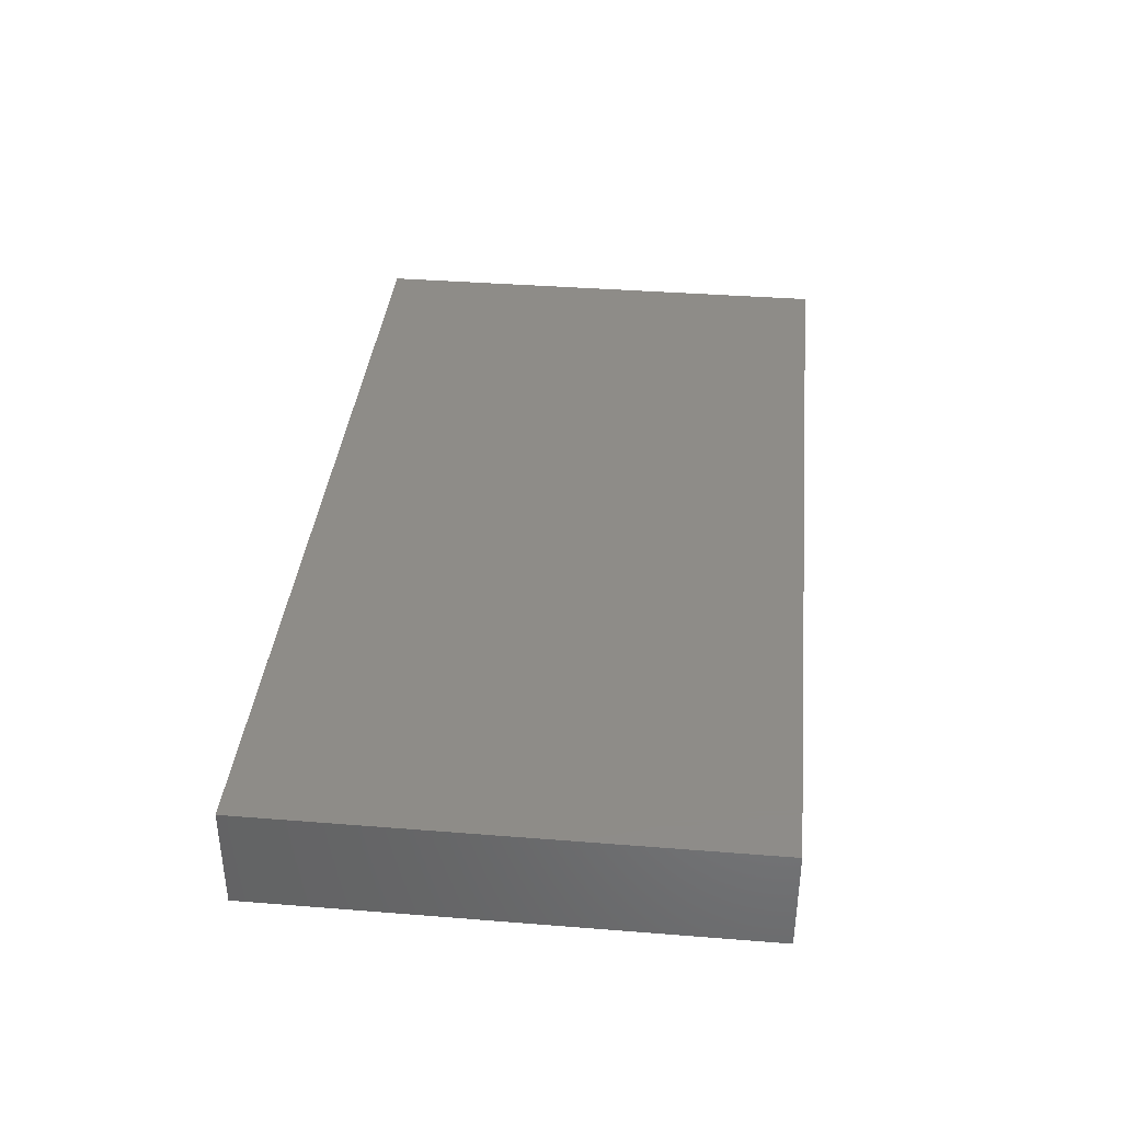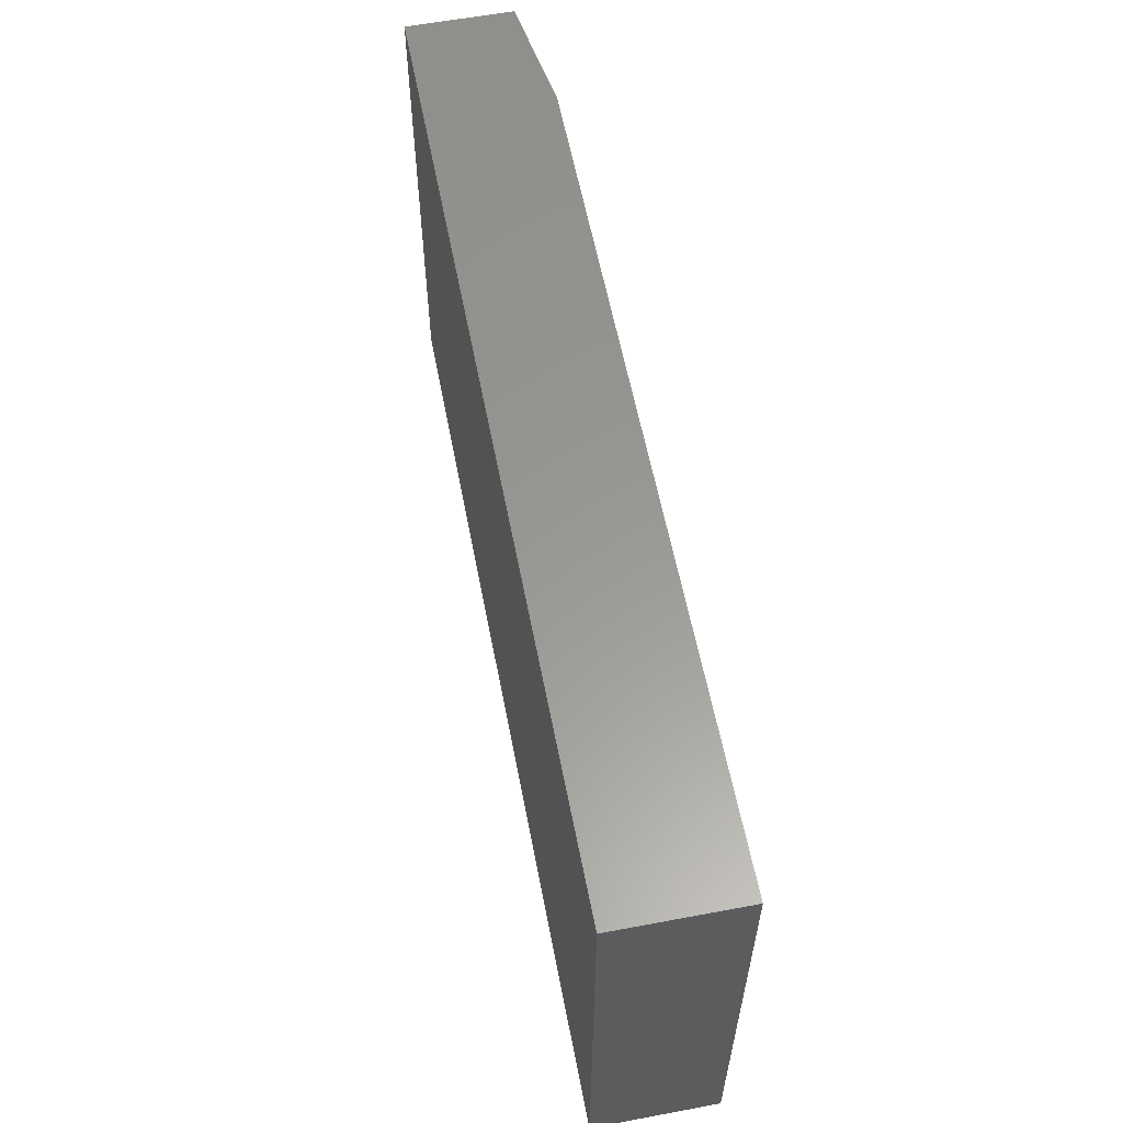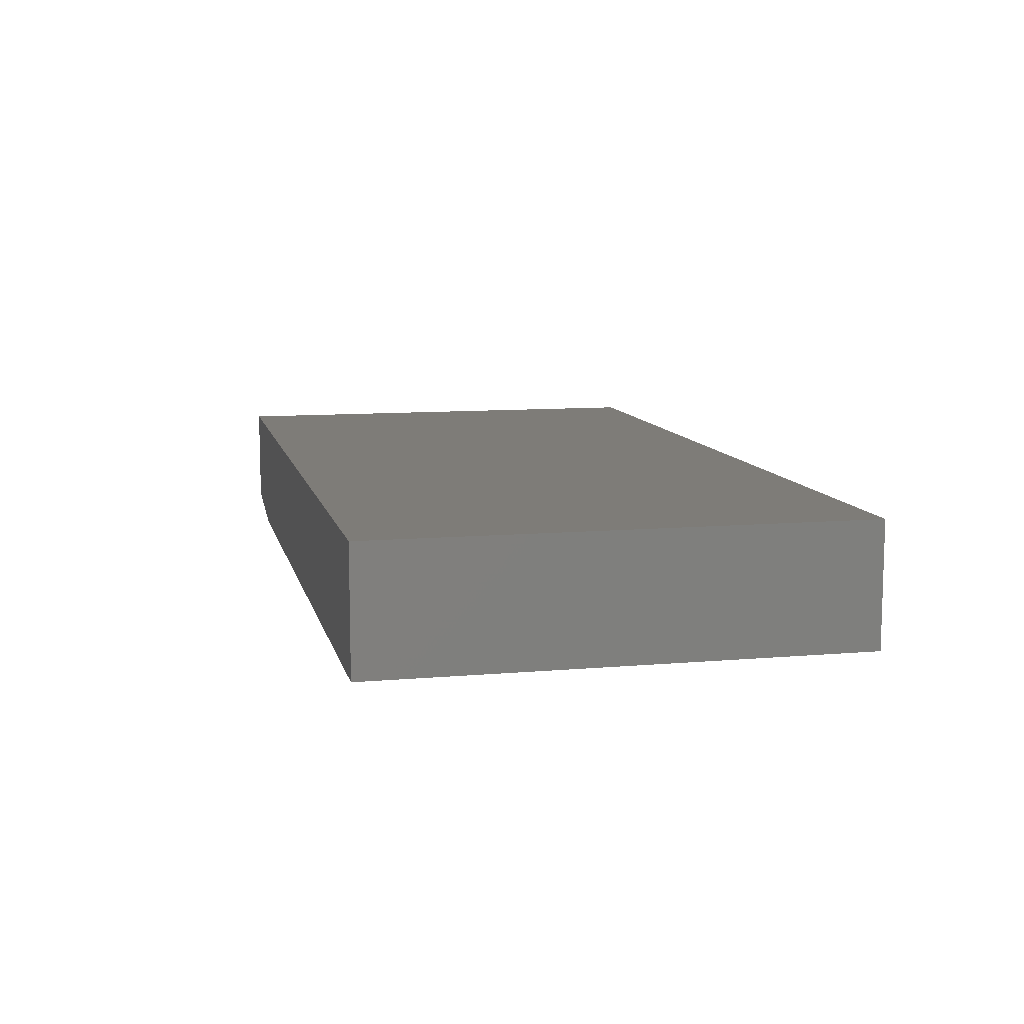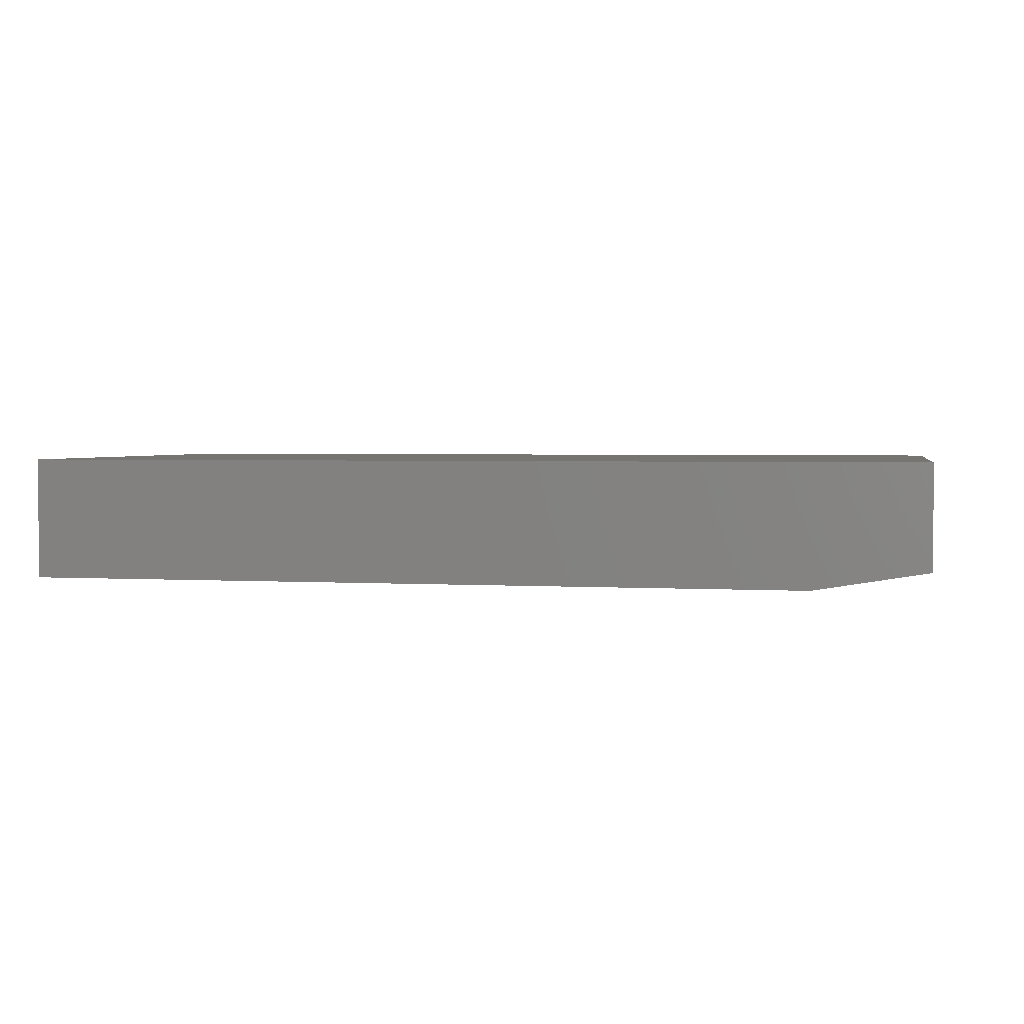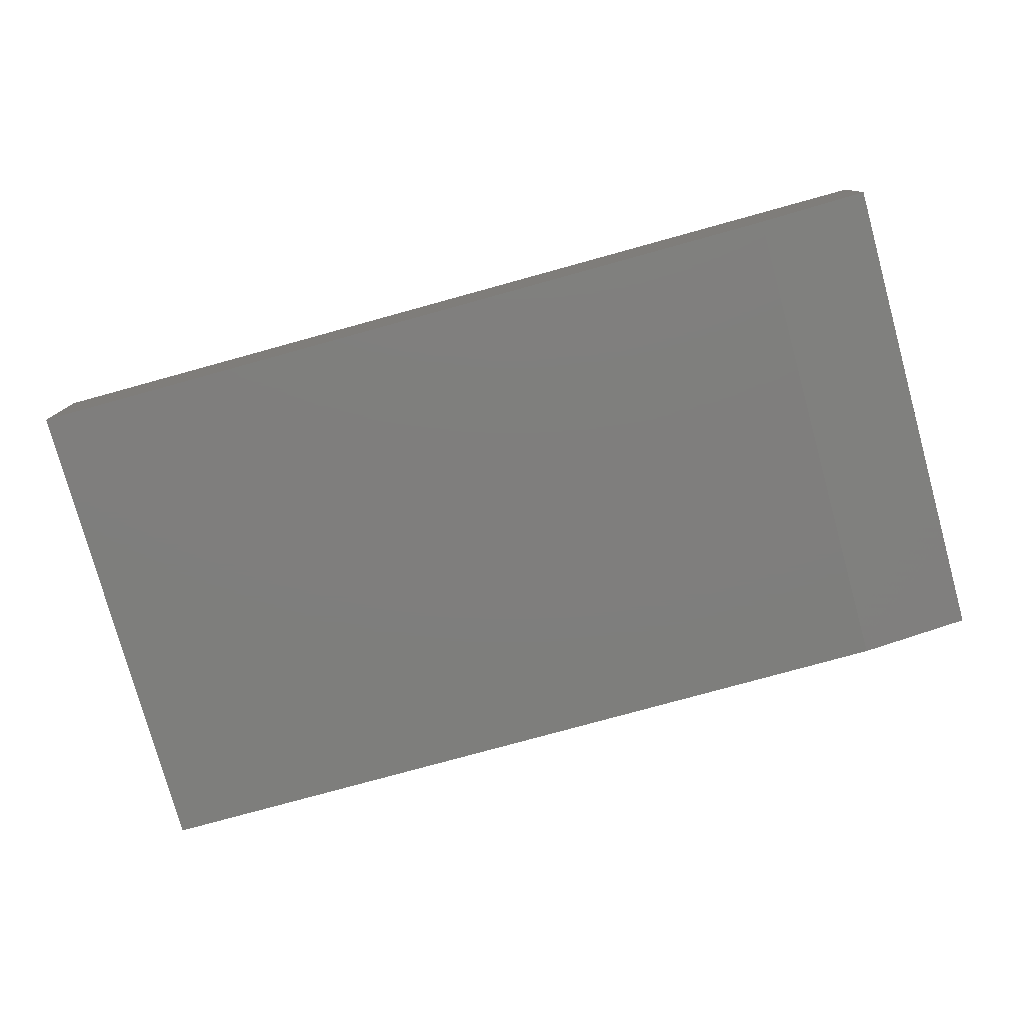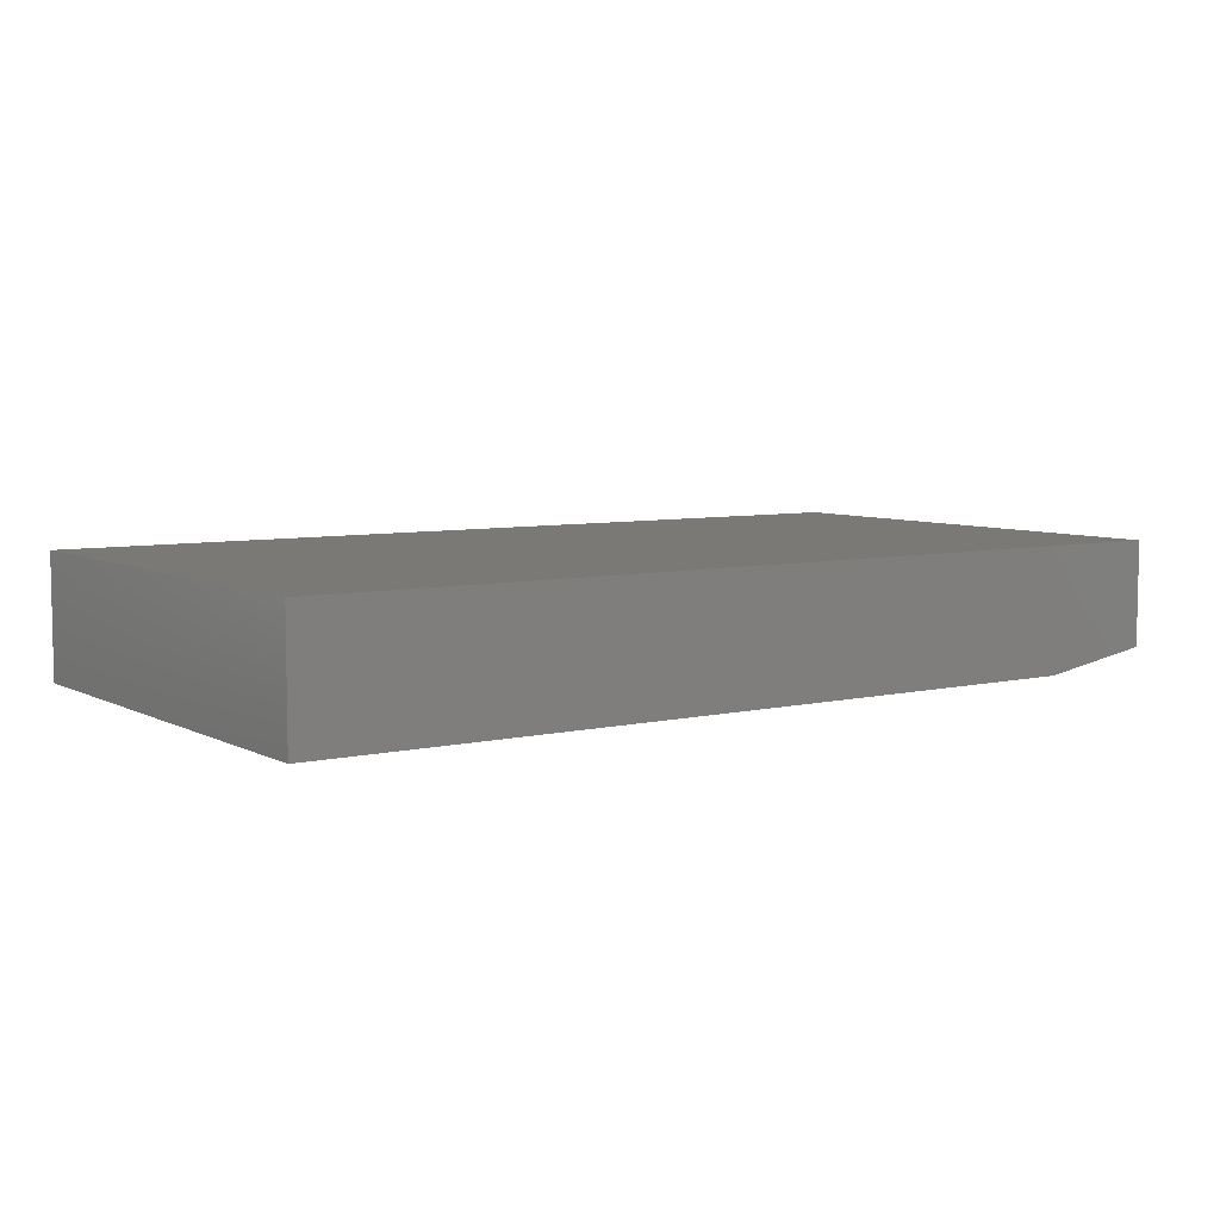
<metadata>
{"format":"stl","ext":"stl","renderer":"f3d","projection":"perspective","resolution":1024,"background":"white","views":[{"elev":37.6,"azim":-84.2,"up":"+Z"},{"elev":59.2,"azim":79.1,"up":"+Y"},{"elev":9.9,"azim":77.3,"up":"+Z"},{"elev":2.6,"azim":-168.5,"up":"+Z"},{"elev":-78.2,"azim":-164.6,"up":"+Z"},{"elev":6.5,"azim":145.5,"up":"+Z"}]}
</metadata>
<code>
# stl→obj: 10 verts, 16 faces
v 0.09375 -0.3984 0
v 0.09375 0.004194 0
v 0.75 -0.3984 0
v 0.75 0.004194 0
v 0 0.004194 0.1016
v 0 0.004194 0.01562
v 0 -0.3984 0.1016
v 0 -0.3984 0.01562
v 0.75 0.004194 0.1016
v 0.75 -0.3984 0.1016
f 1 2 3
f 3 2 4
f 5 6 7
f 7 6 8
f 9 4 5
f 5 4 2
f 5 2 6
f 3 10 1
f 1 10 7
f 1 7 8
f 6 2 8
f 8 2 1
f 7 10 5
f 5 10 9
f 10 3 9
f 9 3 4

</code>
